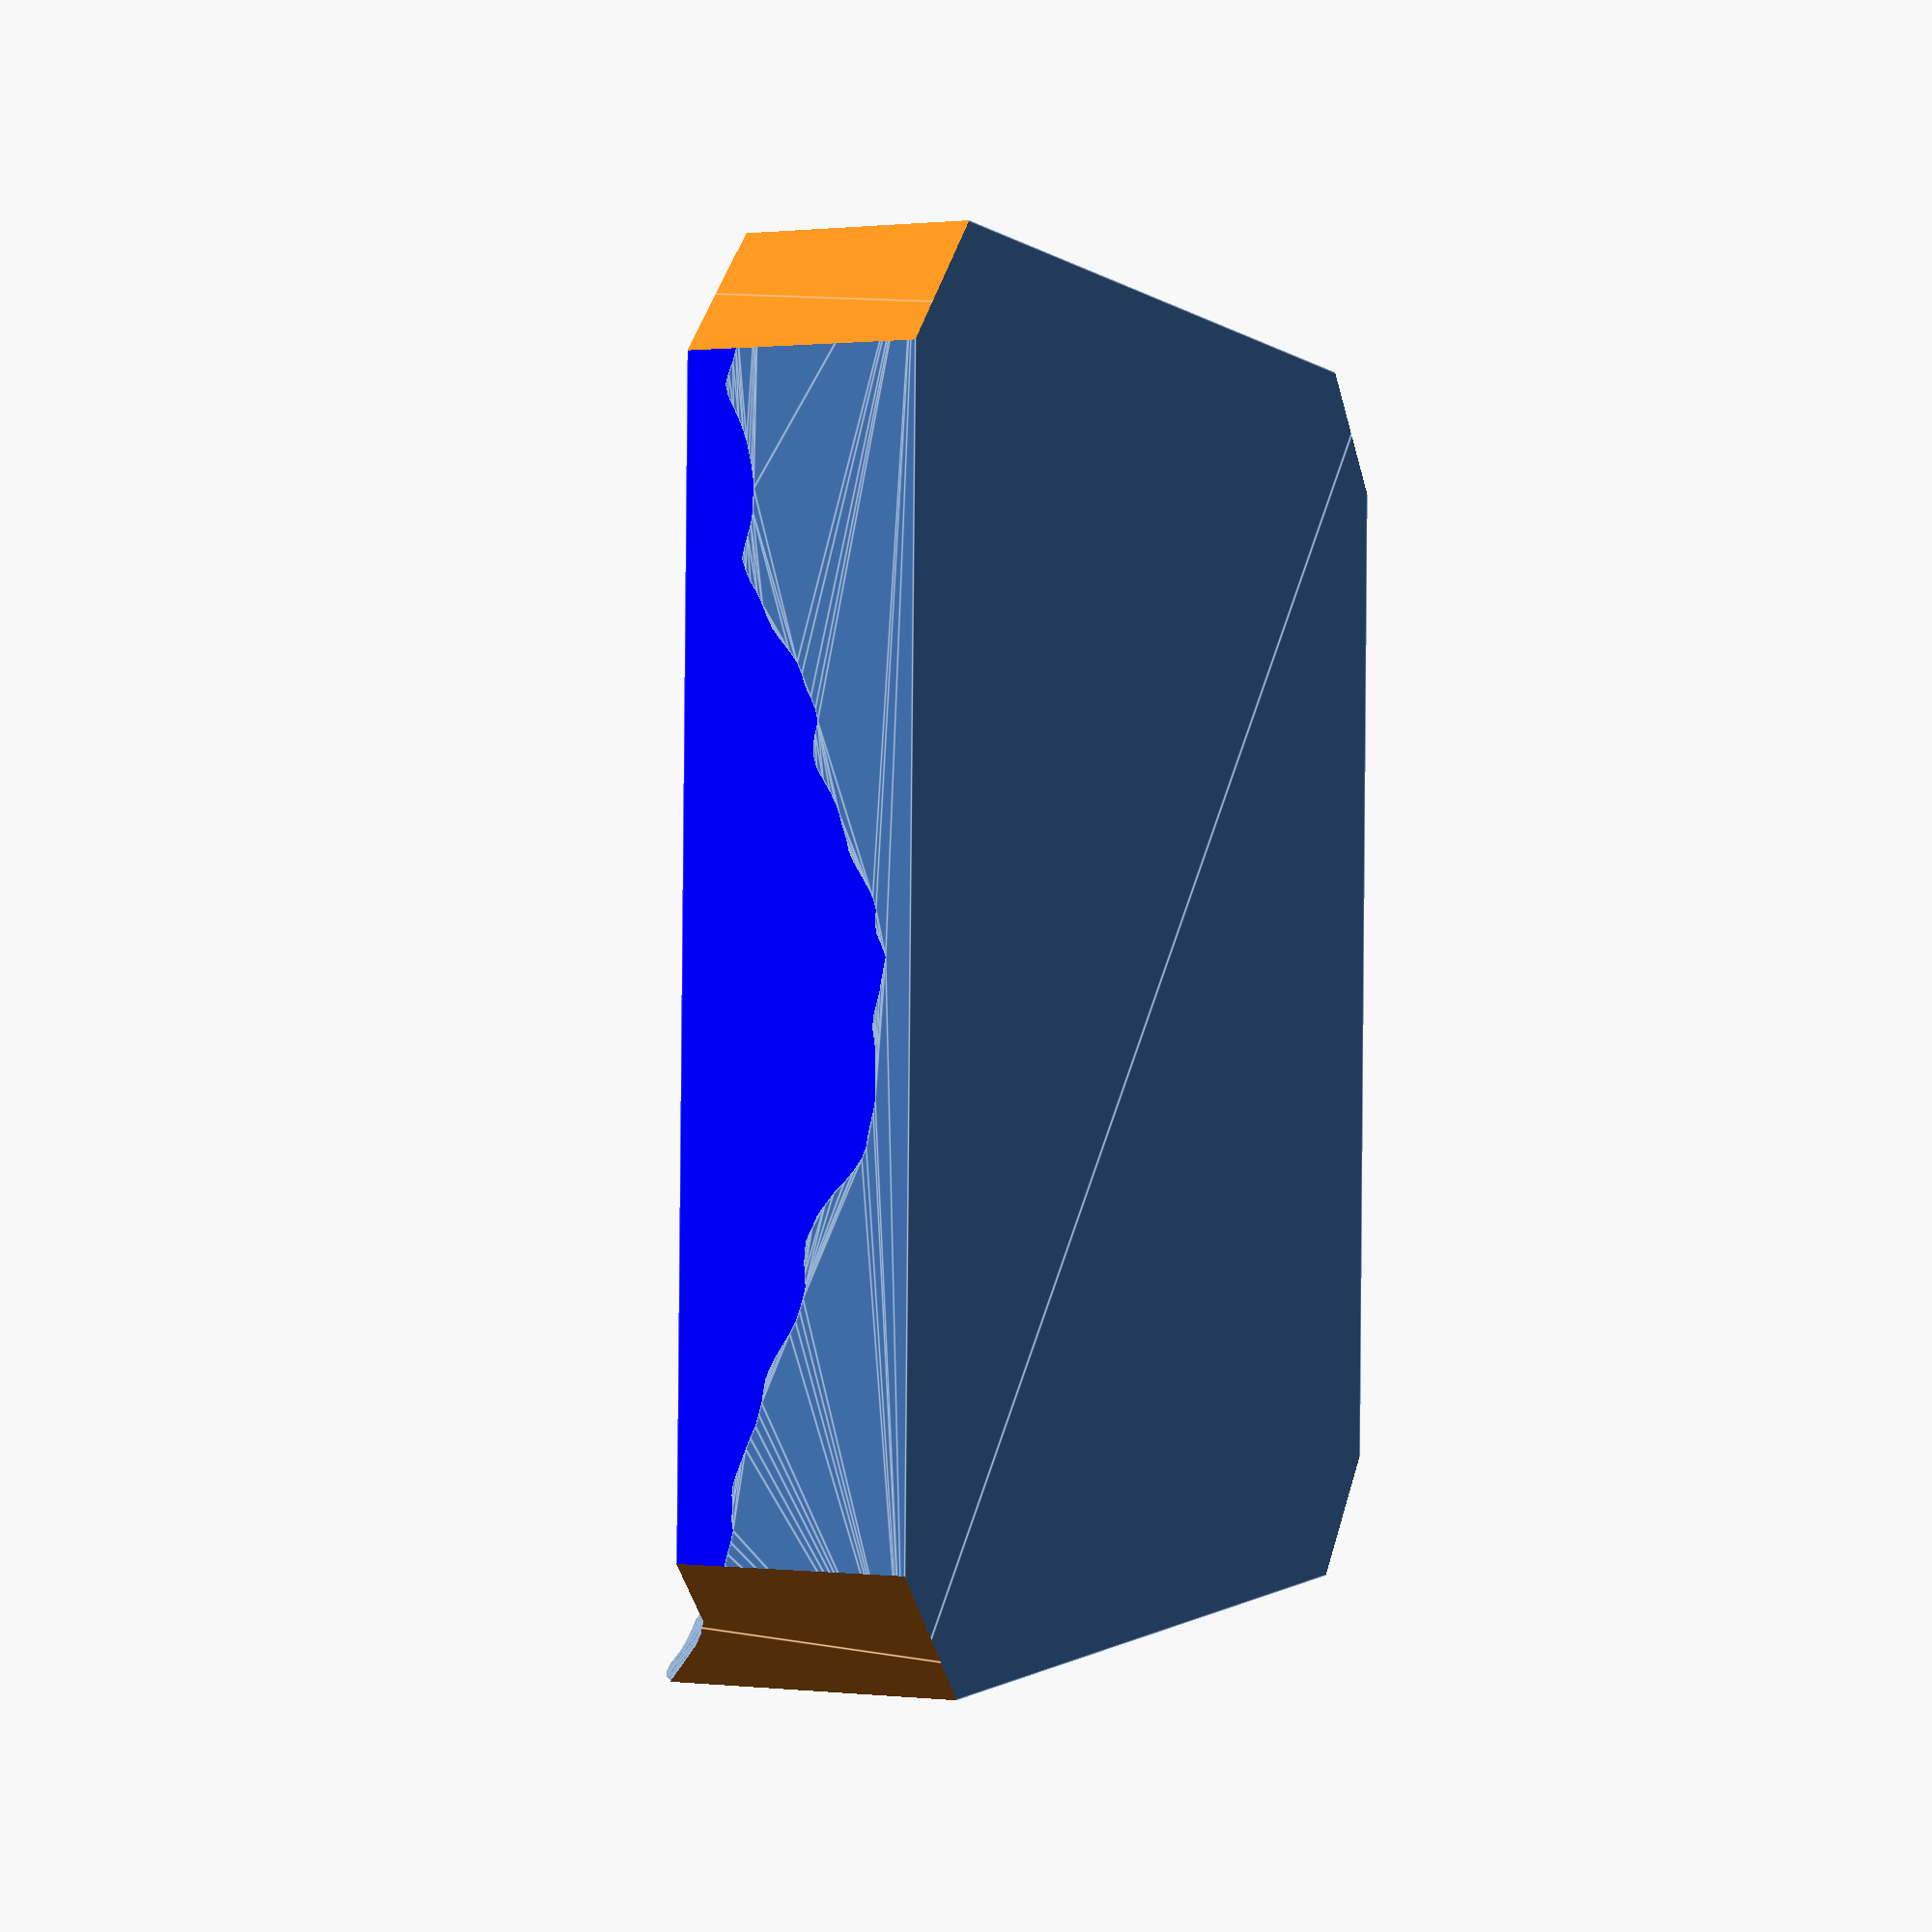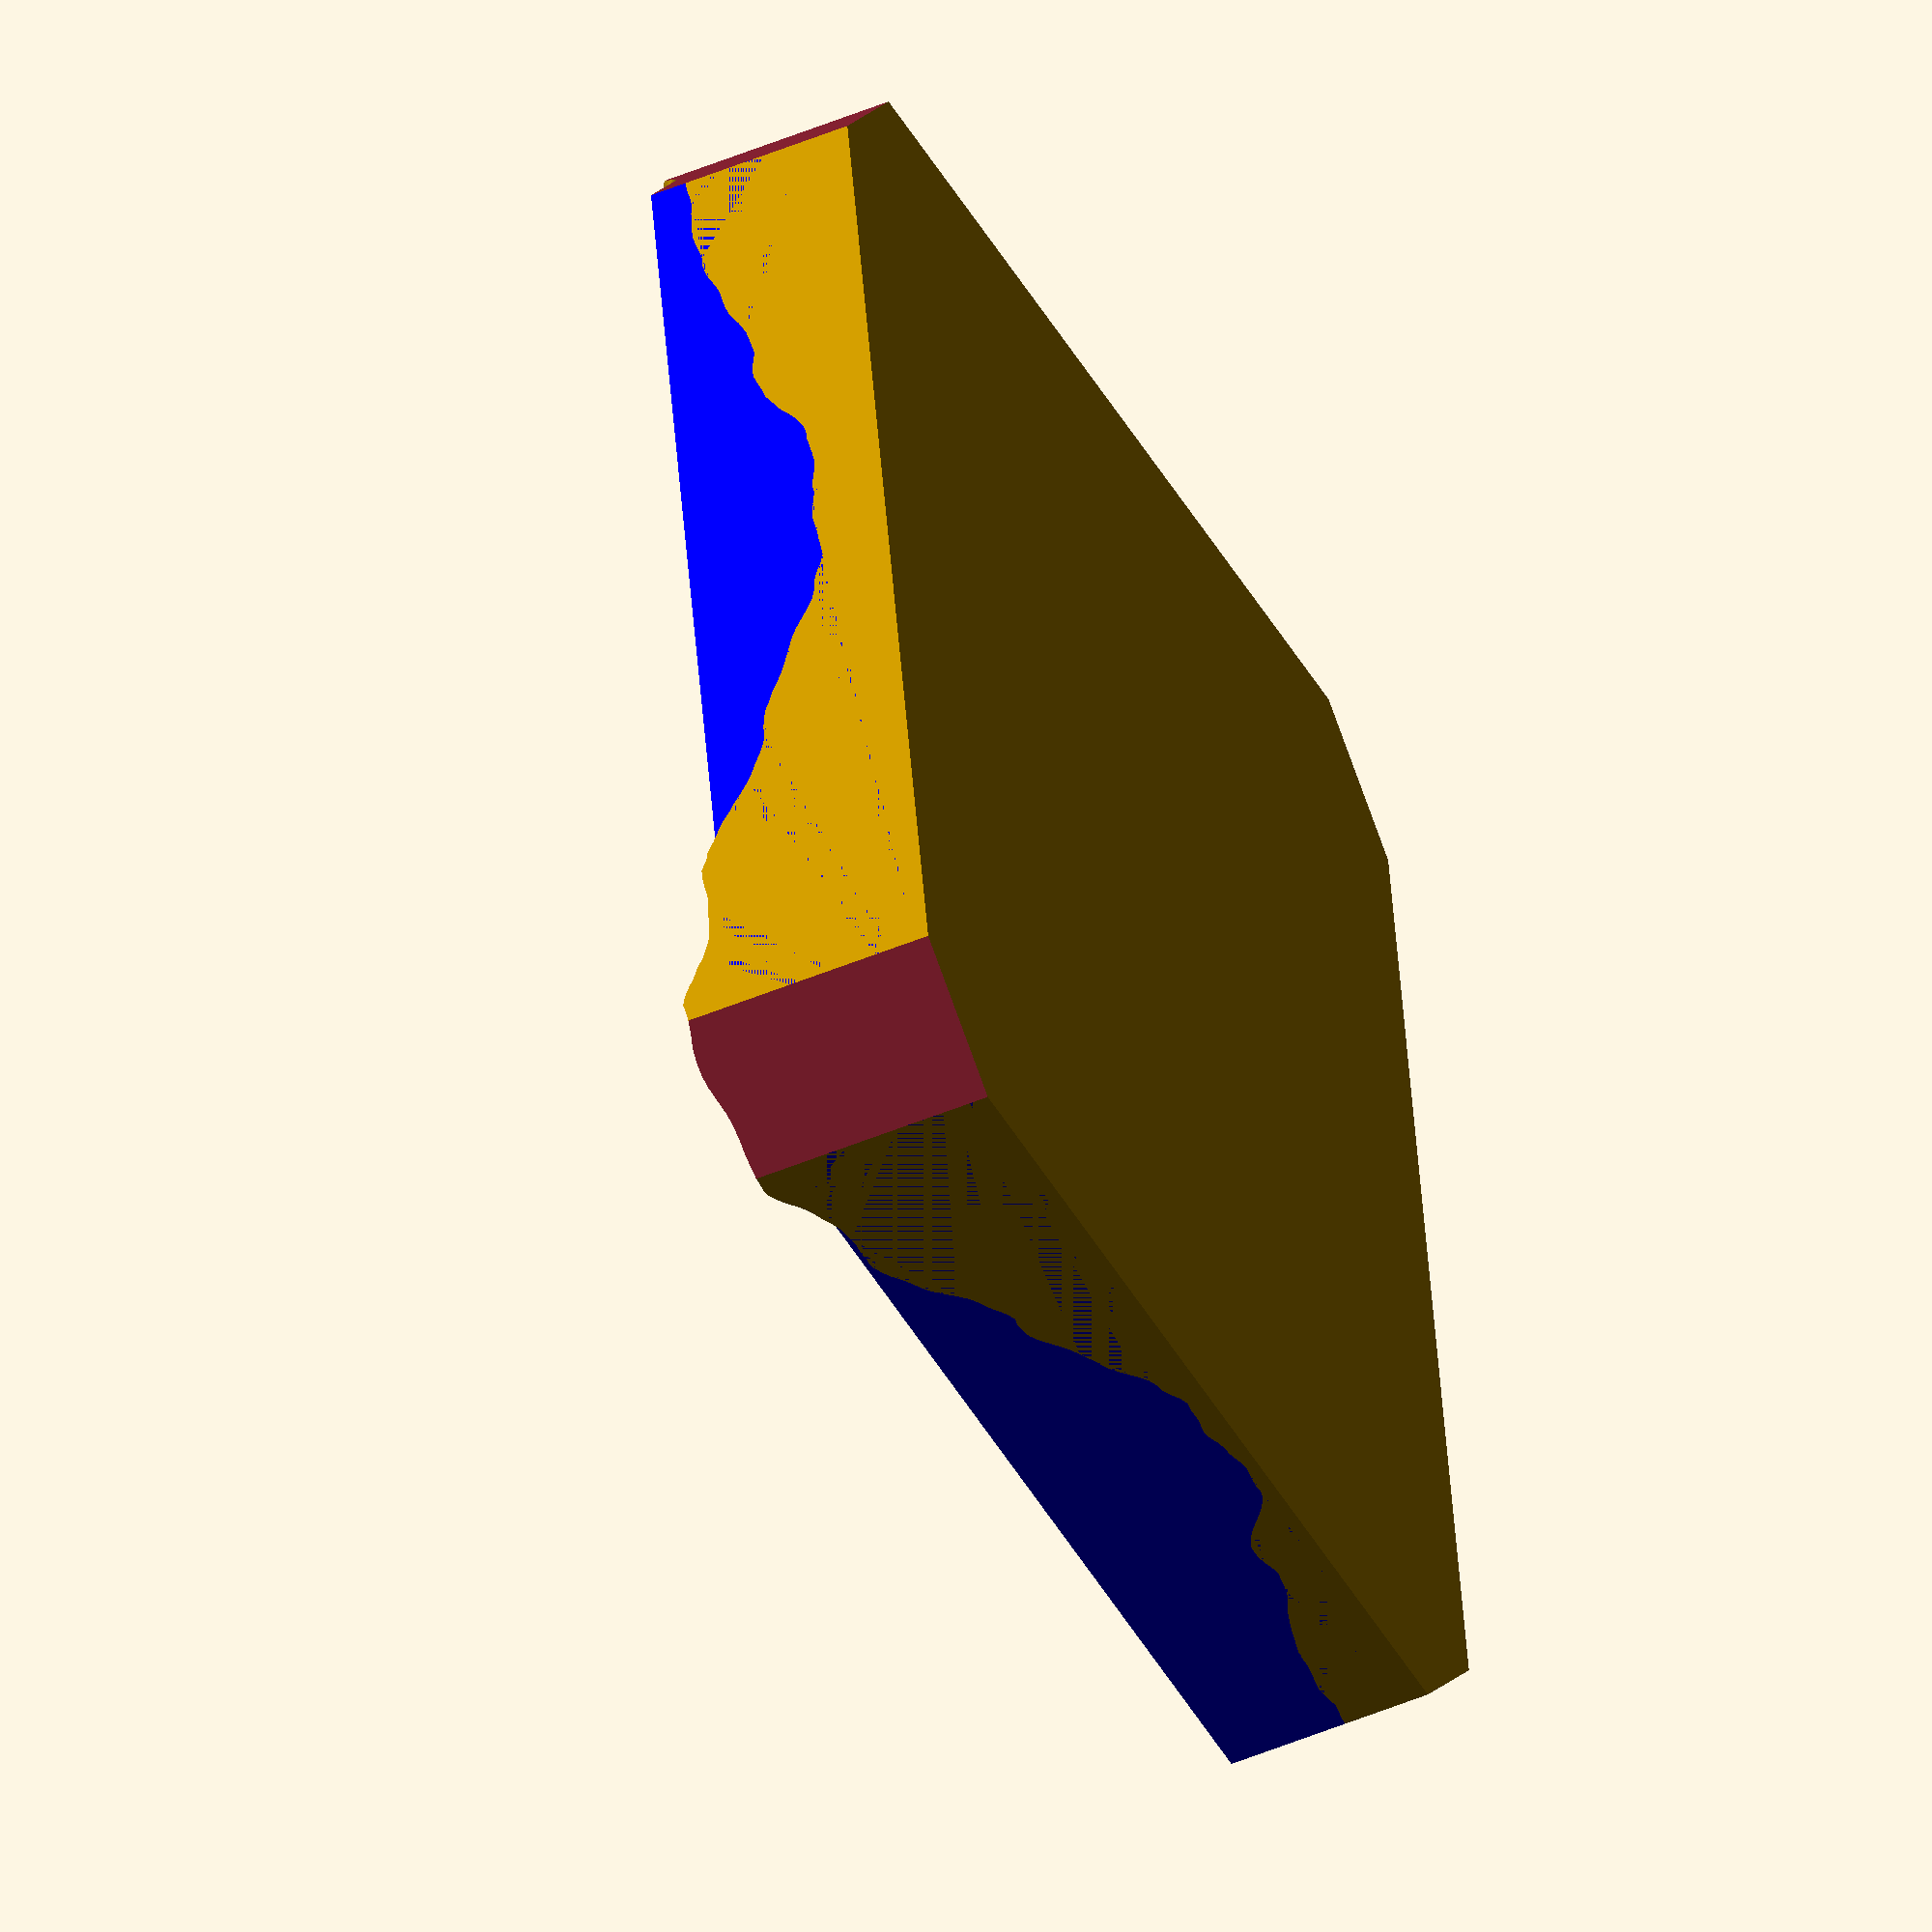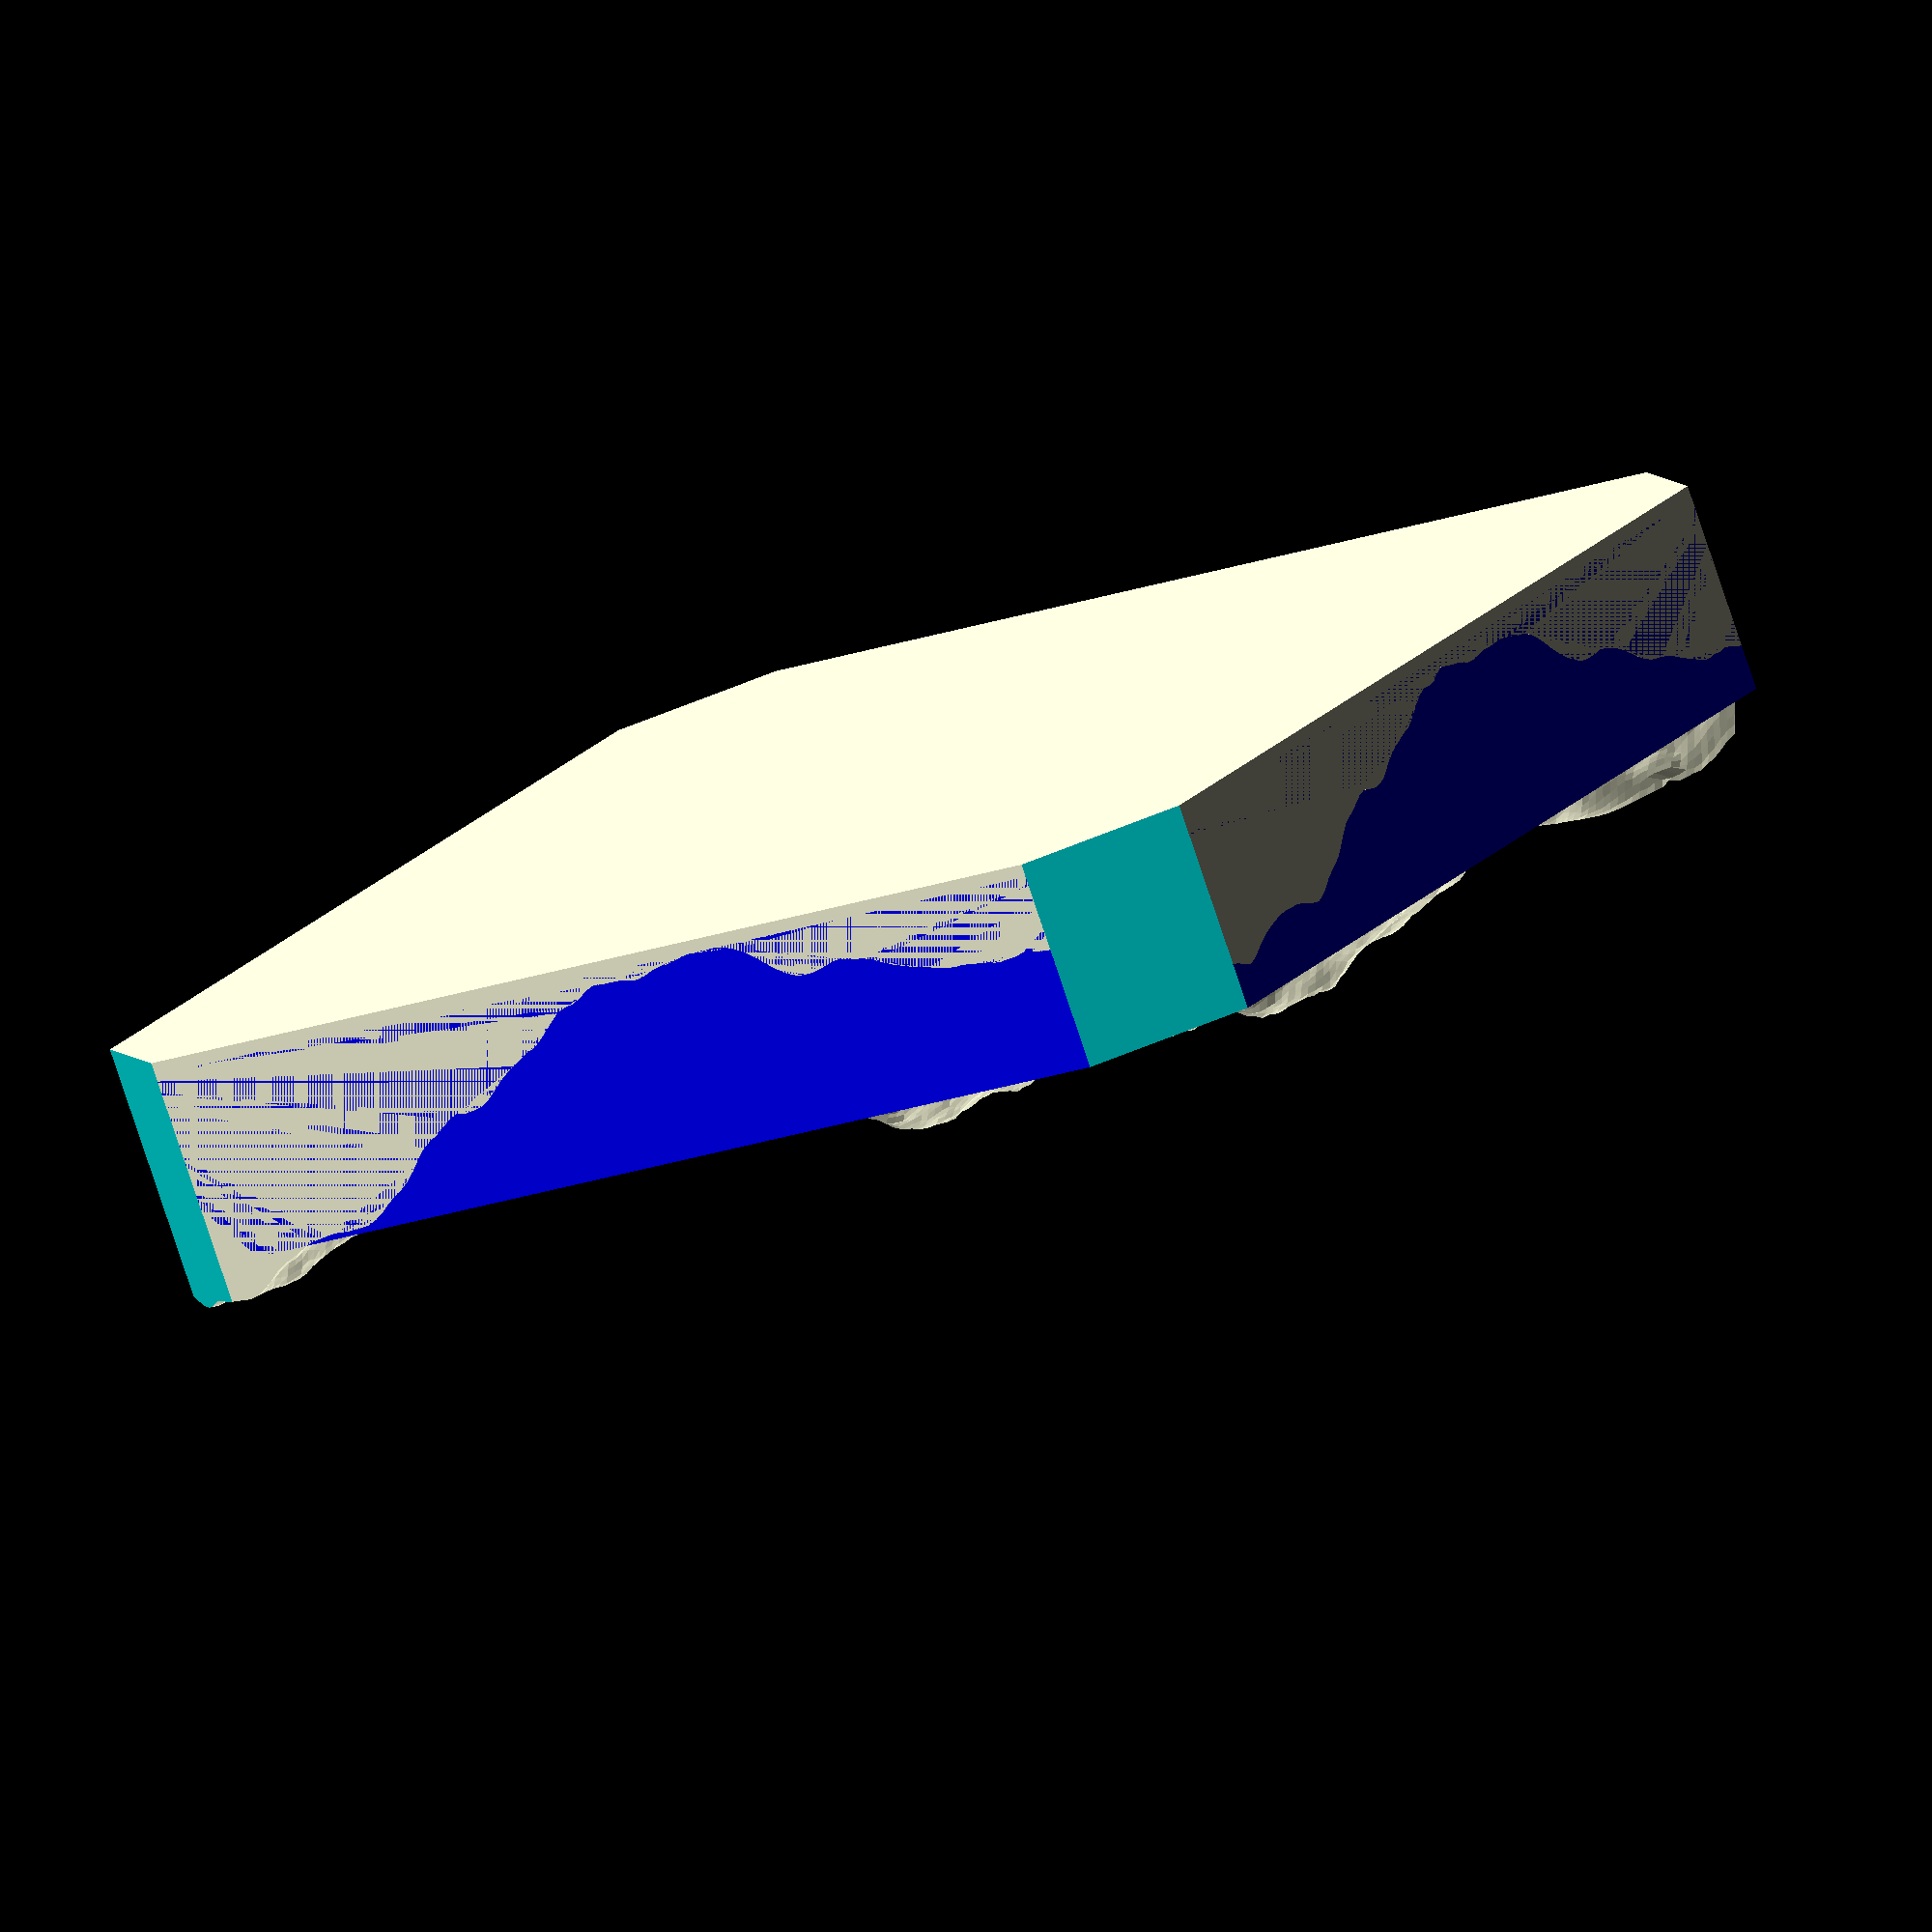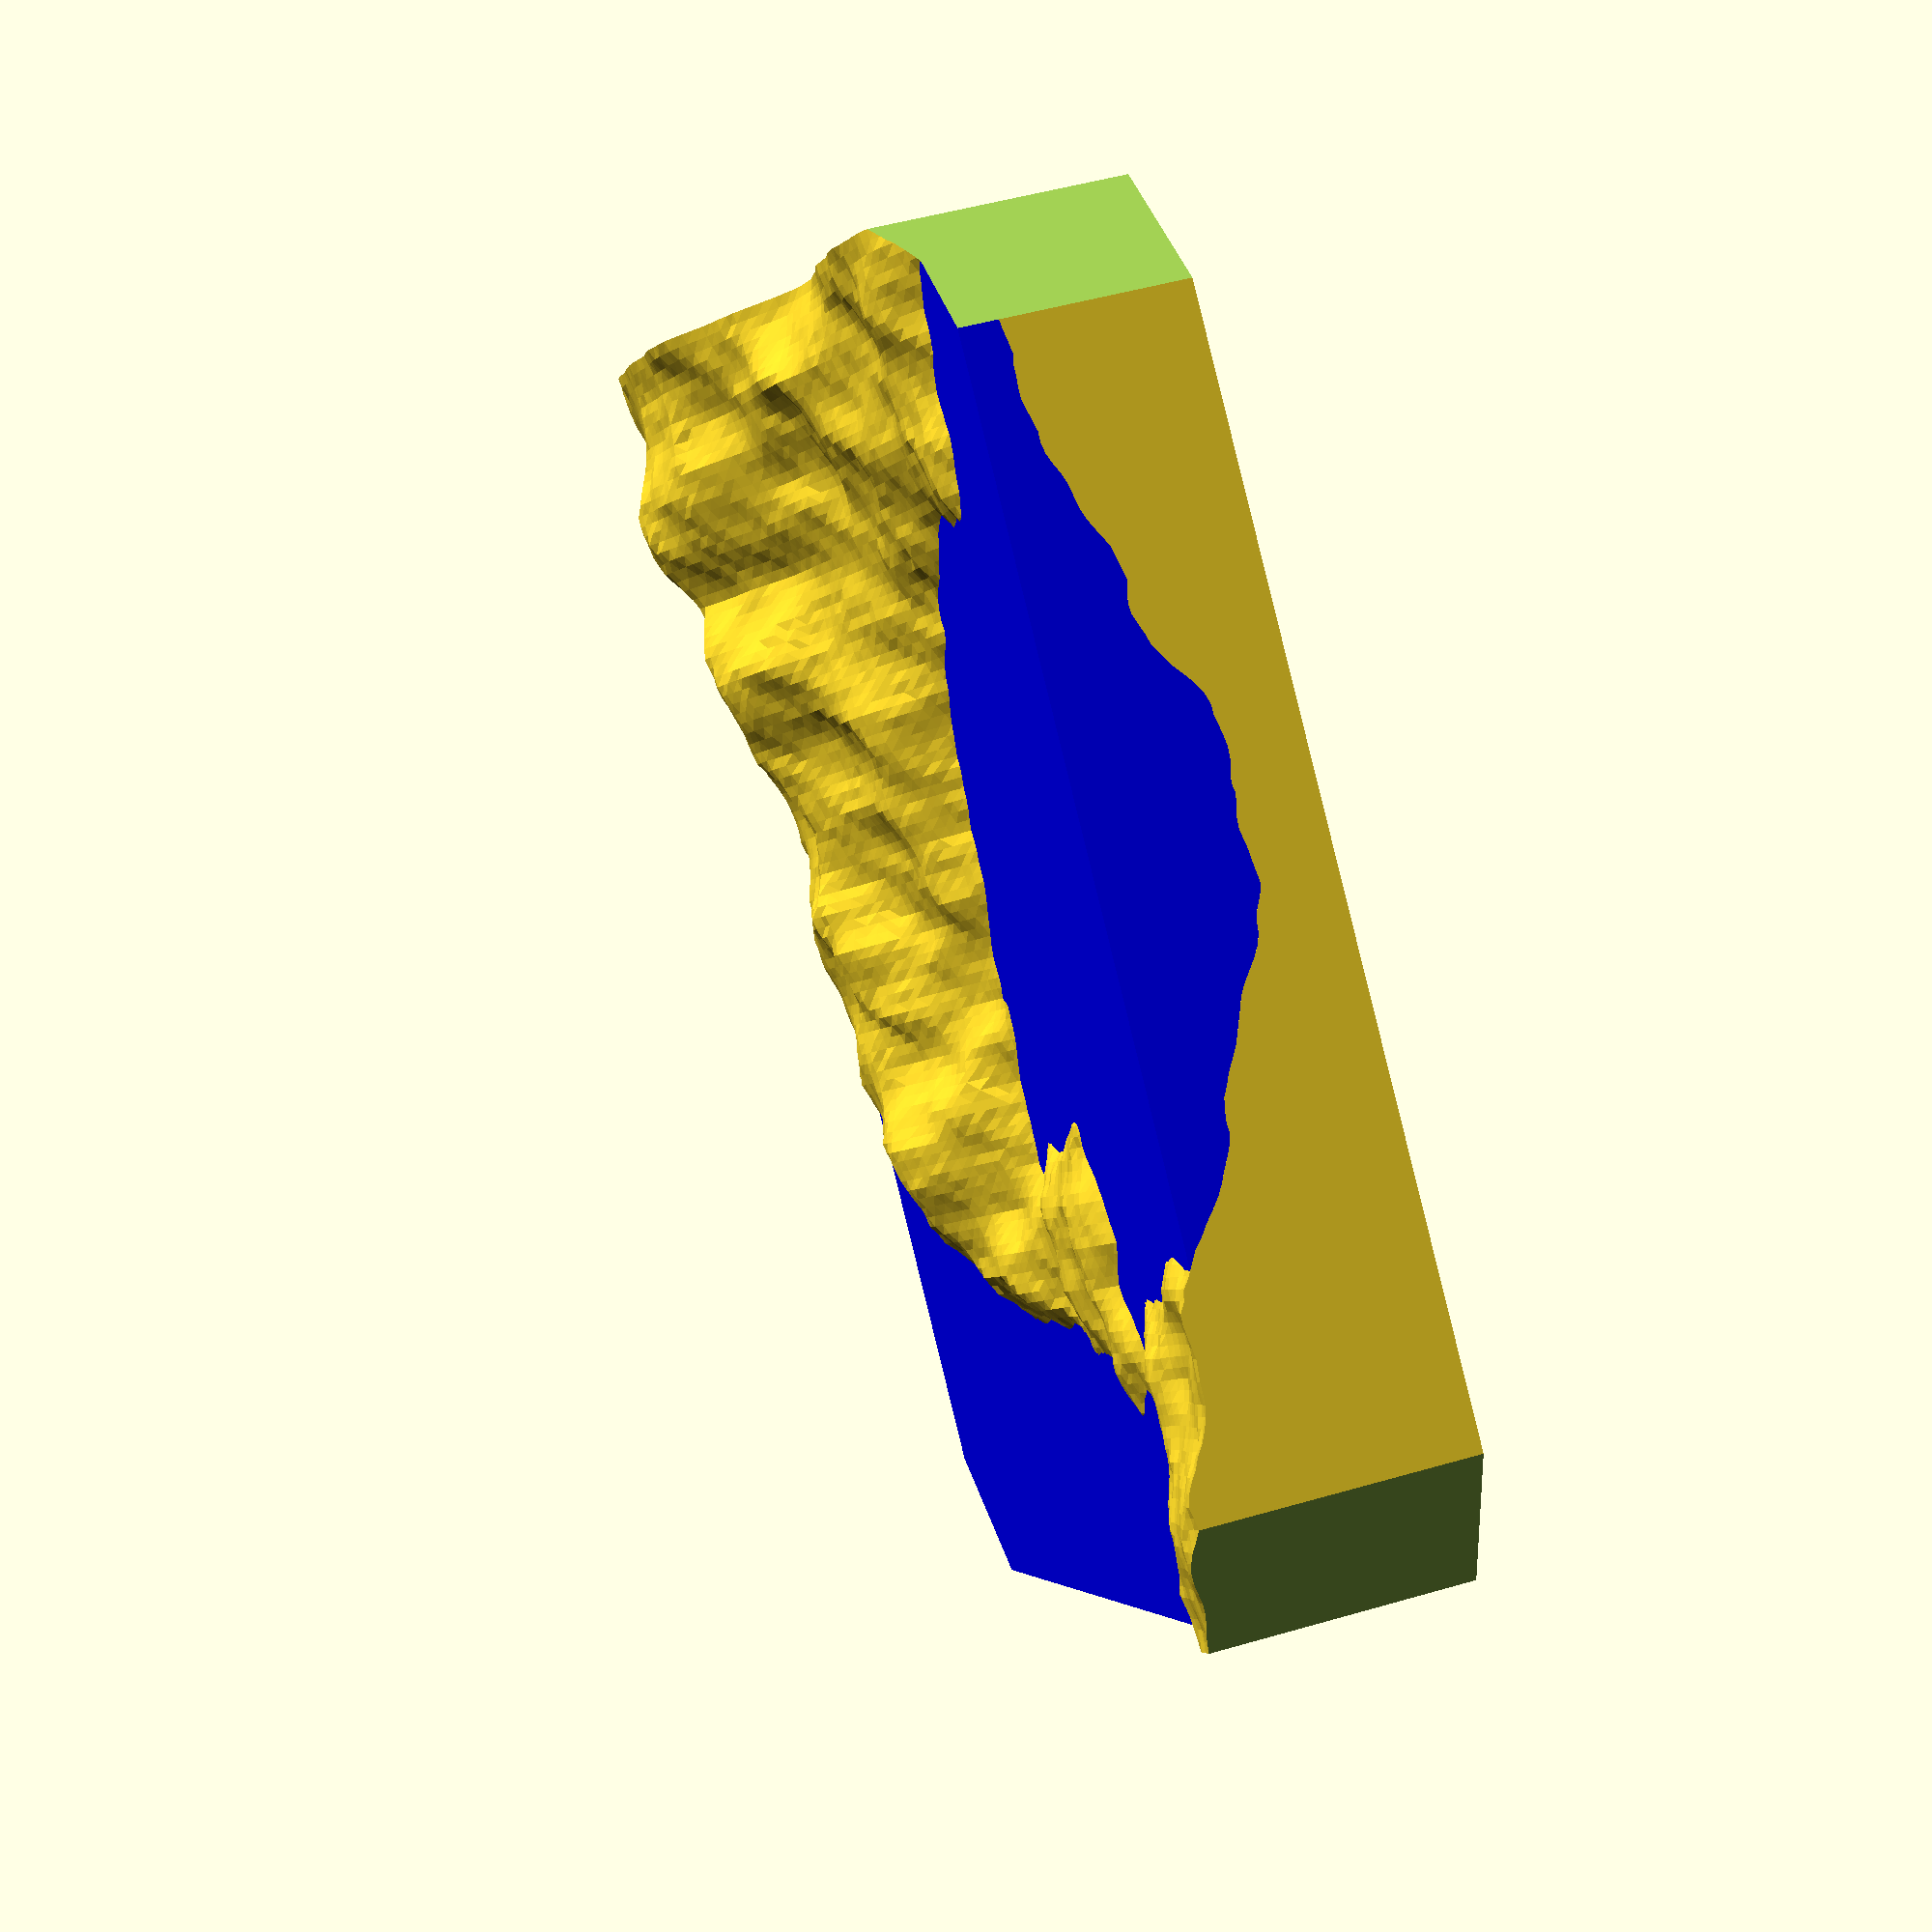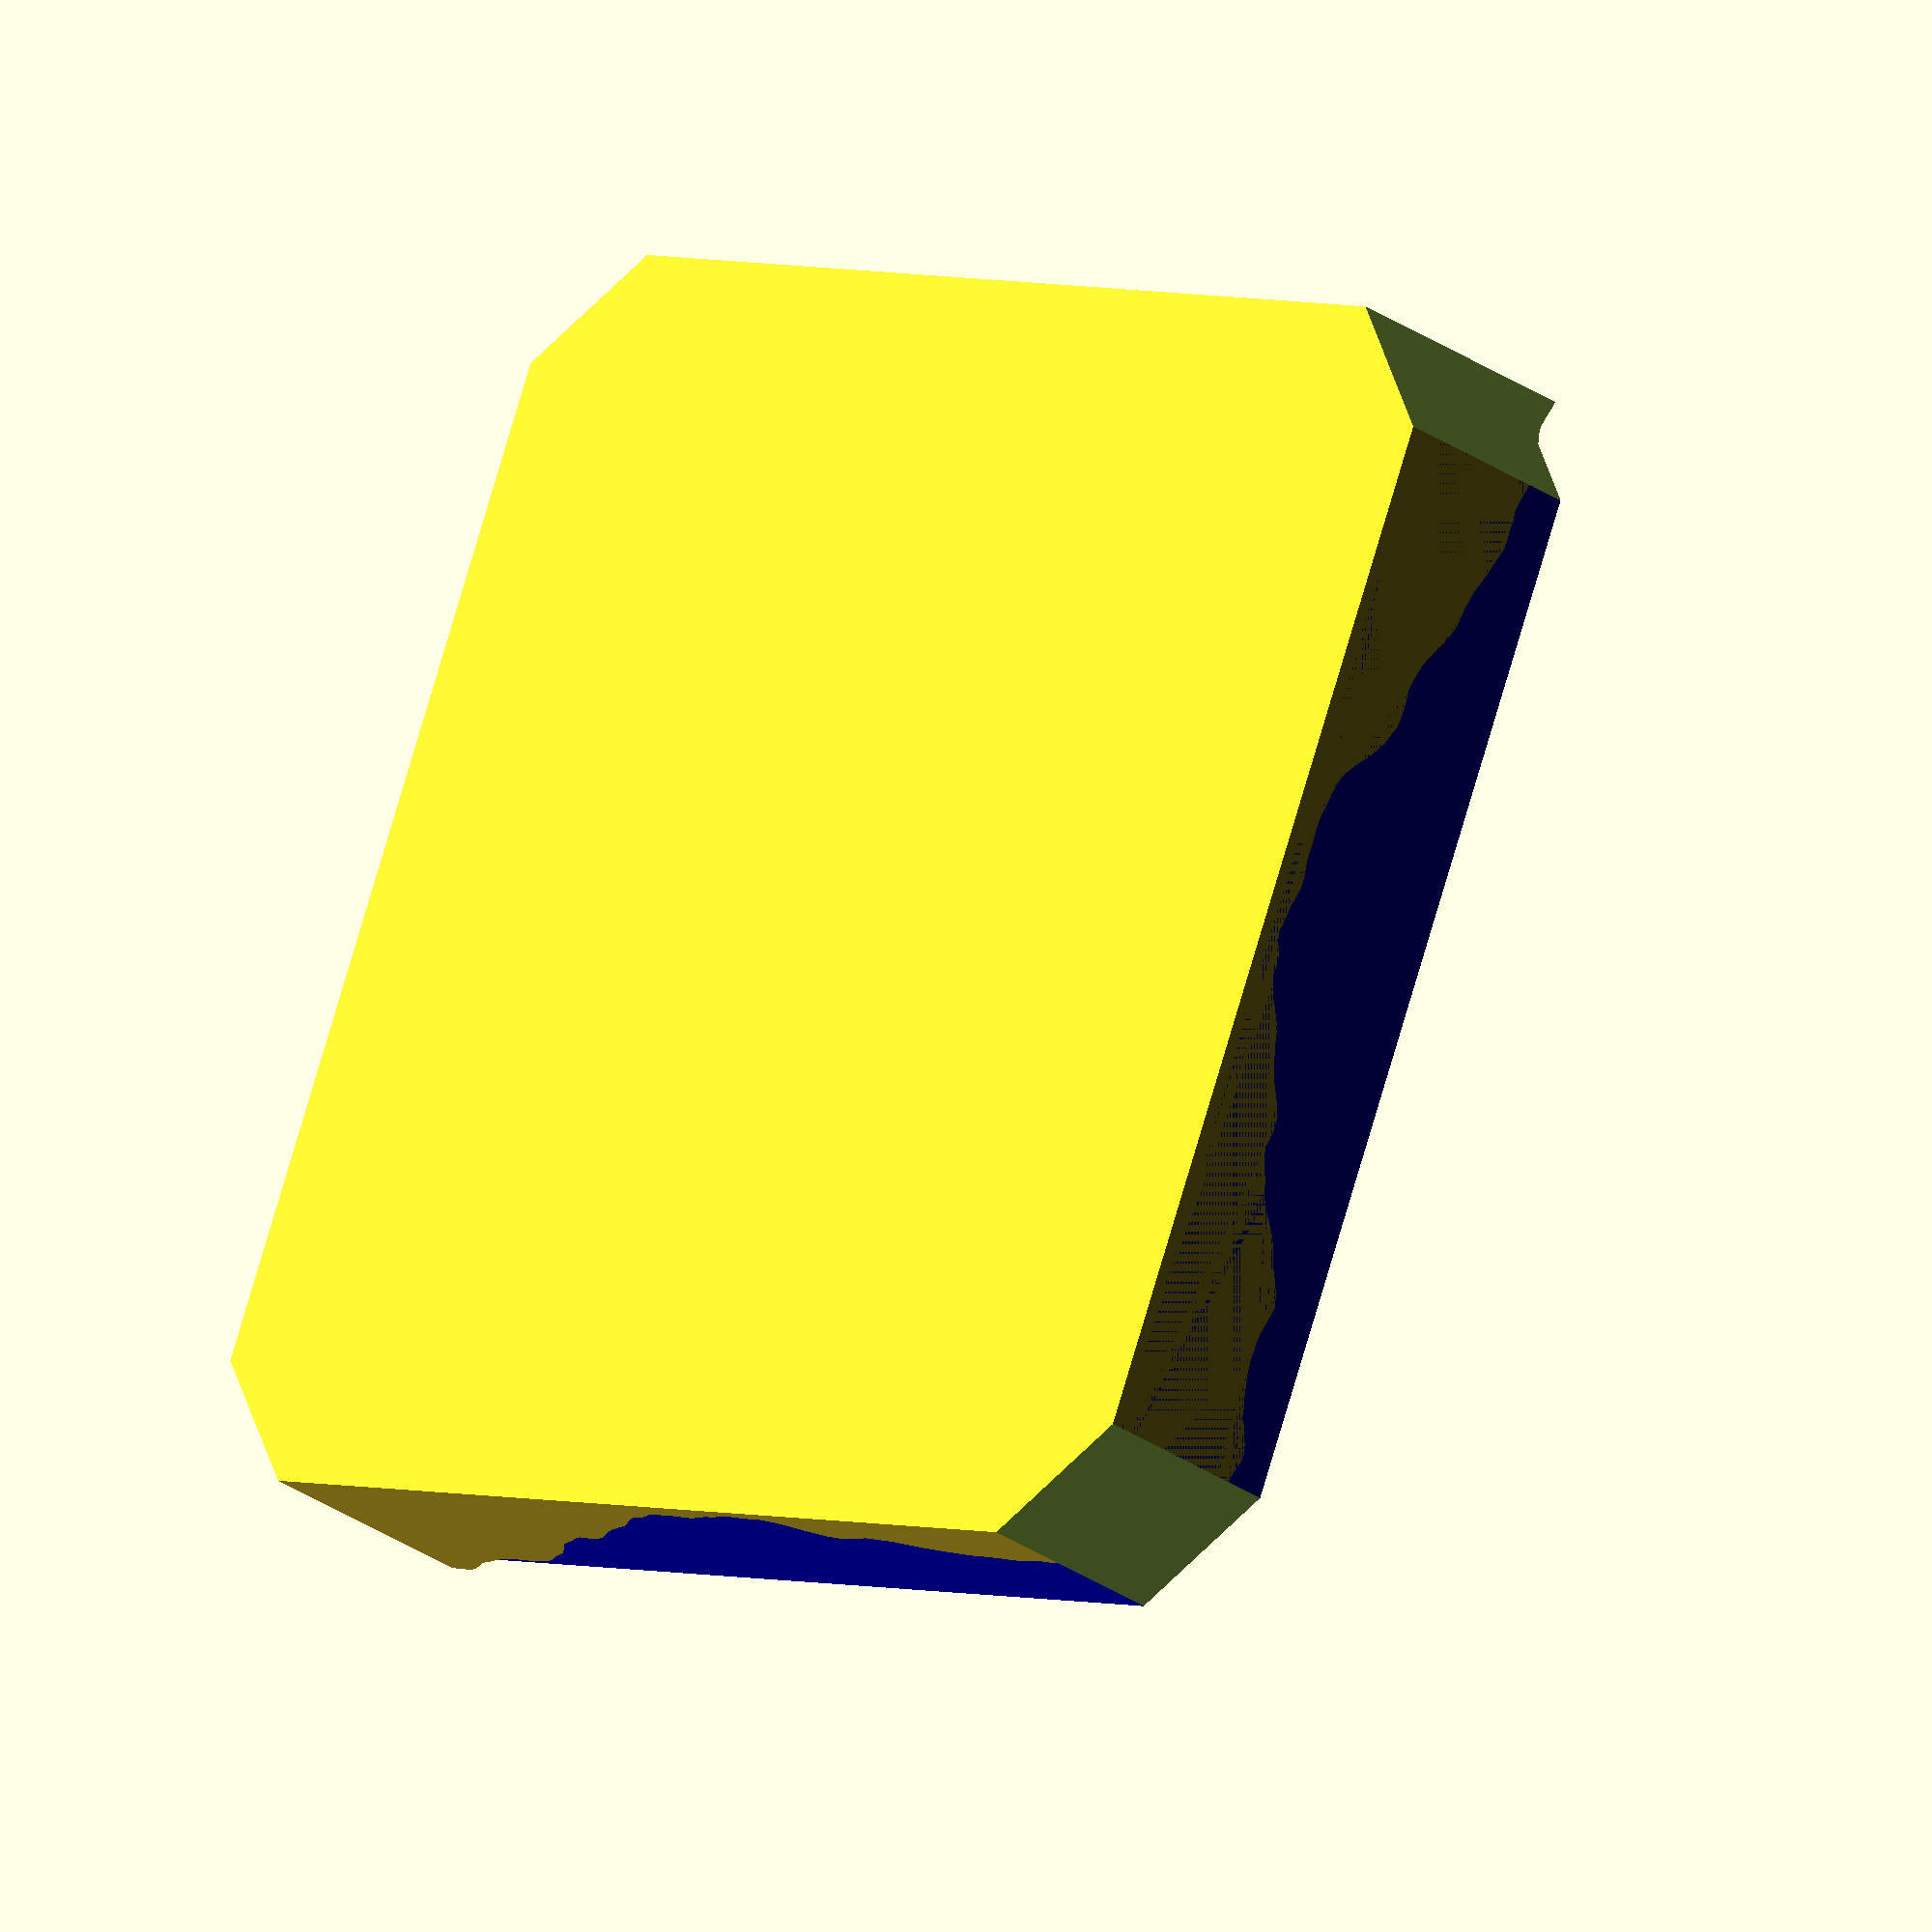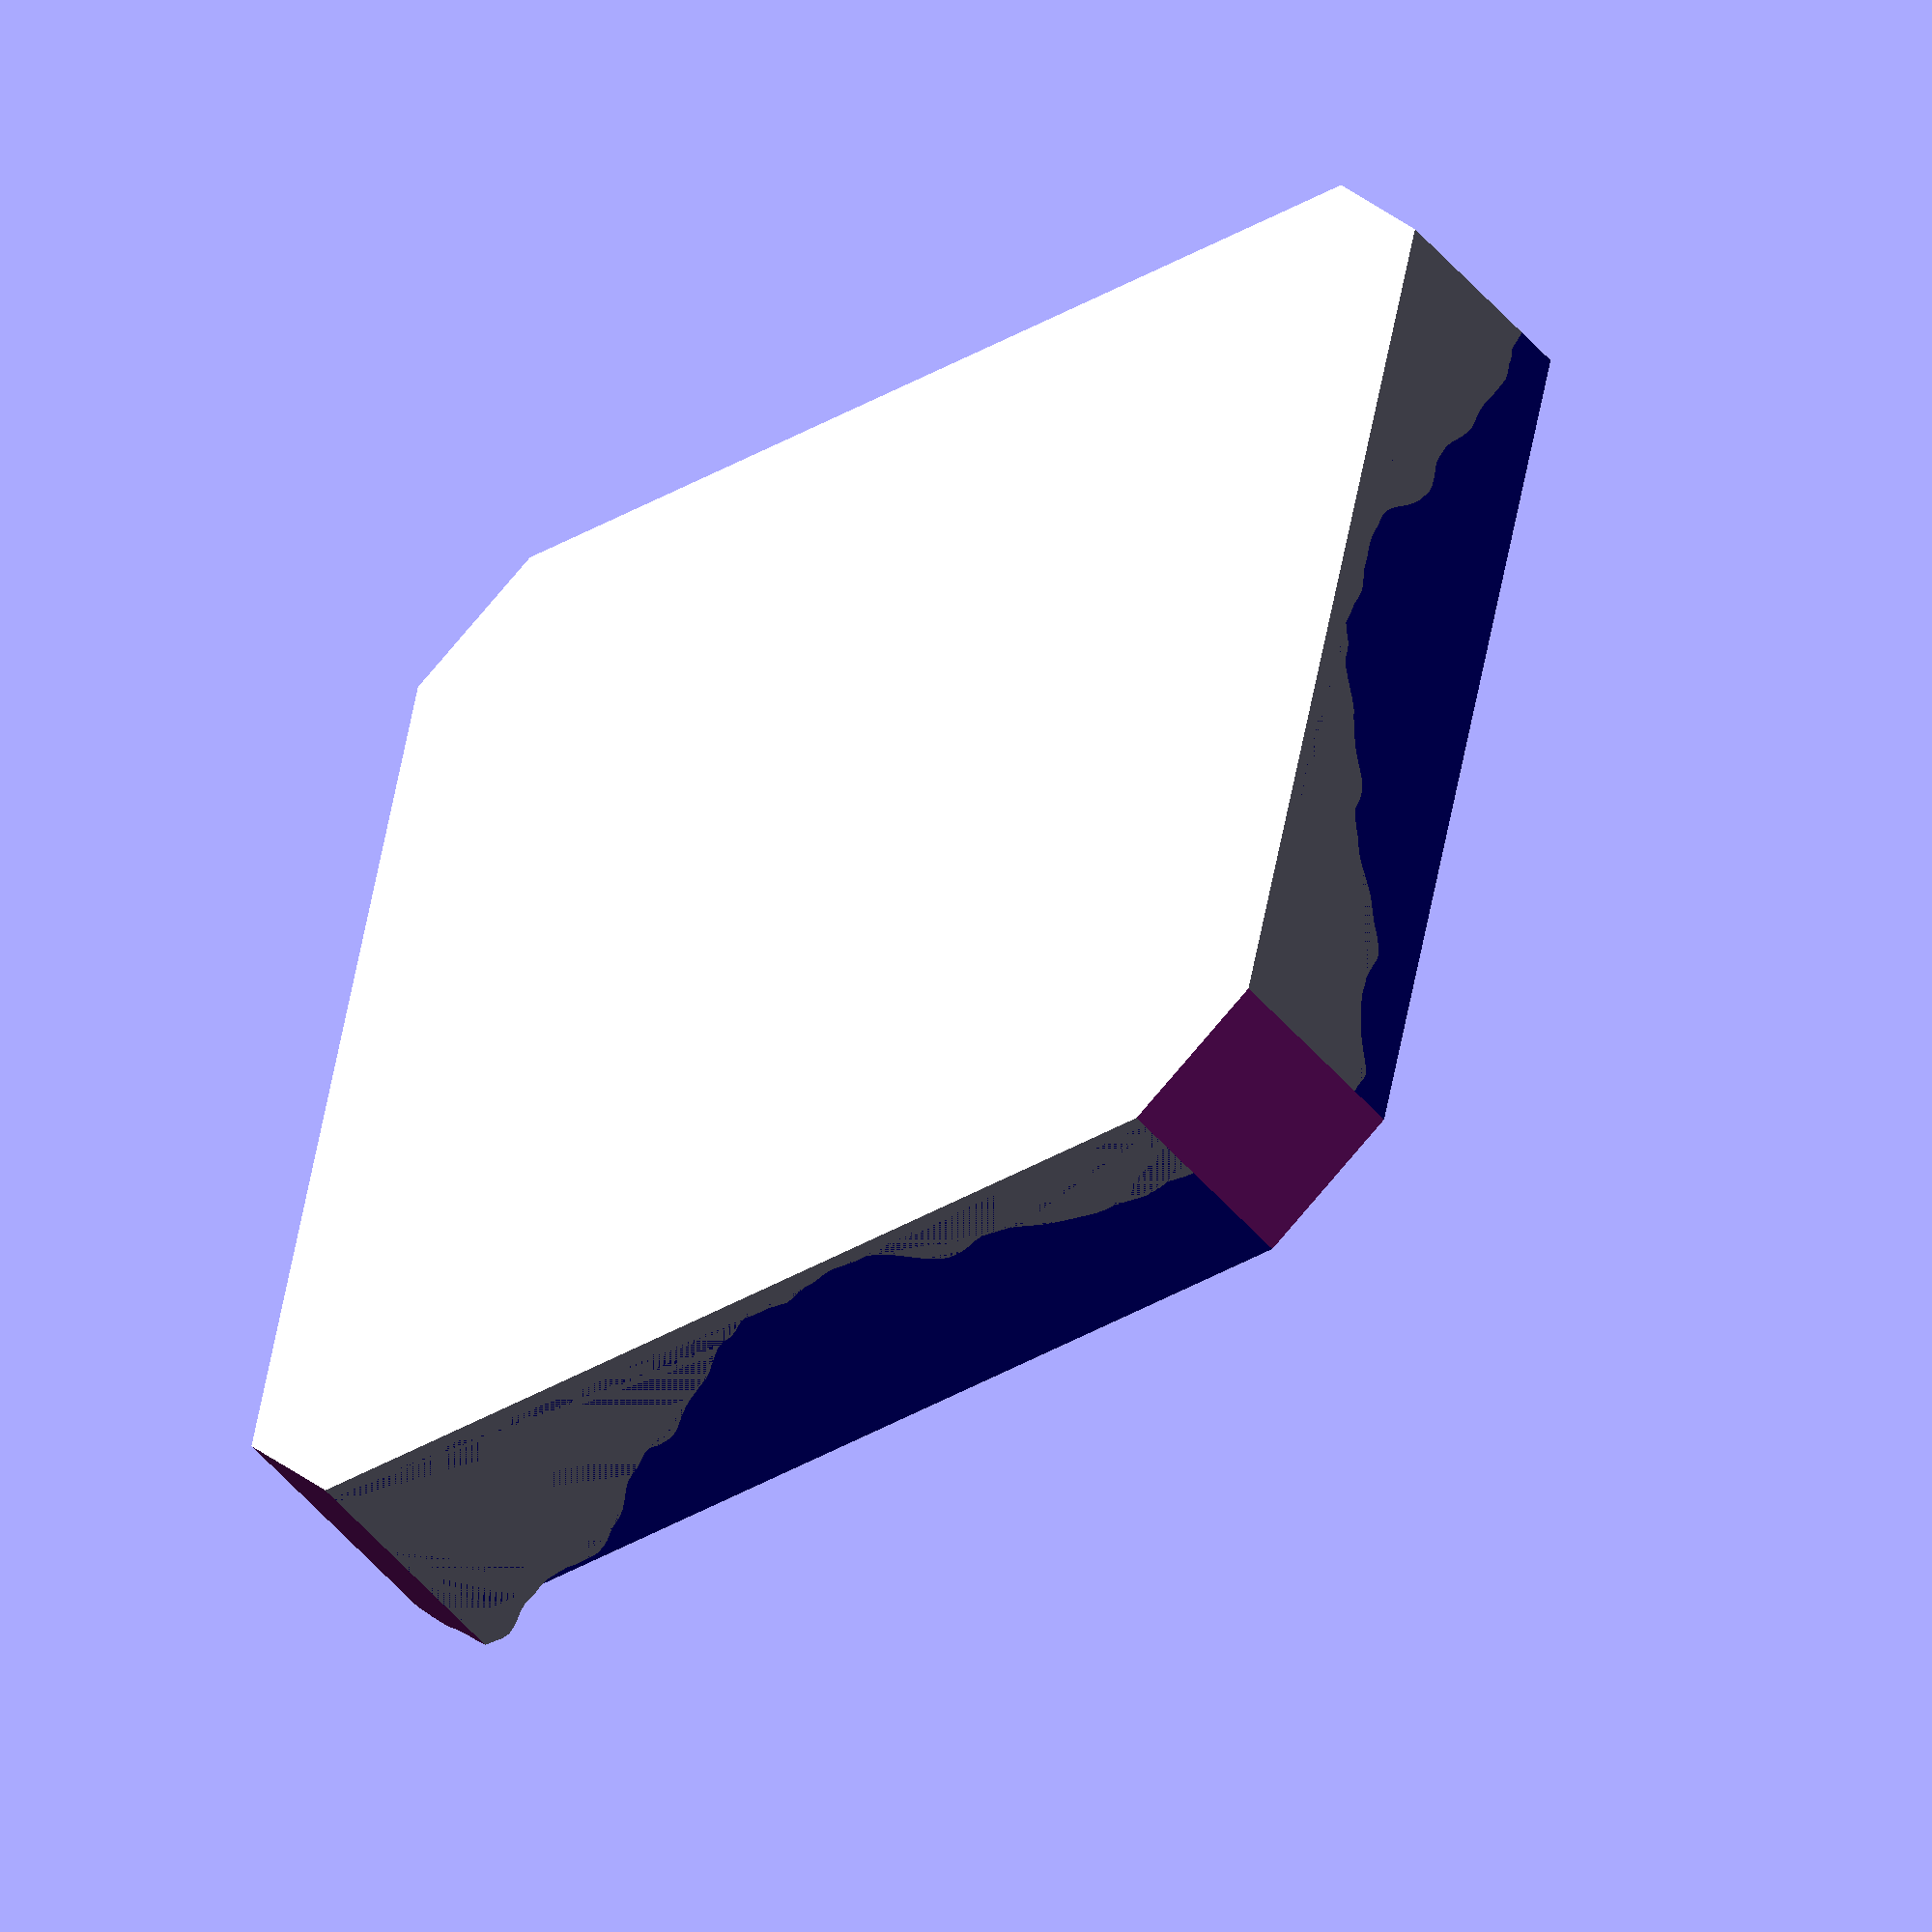
<openscad>
/*
Procedural weathered fractal terrain
by Alex Matulich, May 2021, updated with more Customizer sliders March 2022
On Thingiverse: https://www.thingiverse.com/thing:4866655
On Prusaprinters: https://www.prusaprinters.org/prints/129126-procedural-weathered-fractal-terrain-in-openscad

Generate a fractal landscape with an optional weathering erosion algorithm.

See my blog article describing the erosion algorithm here:
https://www.nablu.com/2021/05/simulating-erosion.html

At the moment, this script makes a square paperweight with a landscape intersected by a sea. It is intended, eventually, to be the basis for a model of a planet with continents and oceans.

There are several parameters that can be cusomized, explained in the comments by each parameter below.

The fractal terrain generator tends to produce mountain ridges and valleys aligned north-south or east-west. That's just a natural artifact of the algorithm. The ridges can change orientation slightly with more erosion.
*/

// ========== customizable parameters ==========

// maximum subdivision levels (max 8)
maxlevels = 7;  // [0:8]
// Number of facets generated is 2 * (2^maxlevels + 1)^2.
// Therefore, 8 subdivisions generates over 130,000 facets, 9 would be over half a million facets, 10 would be over 2 million facets. DO NOT EXCEED 8. Eight is enough!!

// random number seed
seed = -1000;
// The landscape generated results from a combination of maxlevels and seed. That is, using a different value of maxlevels with the same seed generates a different landscape.
// Interesting seeds with maxlevel=7: 2, -1000, 8000000
// Interesting seeds with maxlevel=8: 2021

// length of a side in mm (default is 100)
sidelen = 100;  // [50:180]

// z height magnification (default is 30)
zscale = 30;    // [10:50]

// raise or lower entire landscape by this amount (typically 0)
zoffset = 0;

// number of weathering passes to erode the landscape
erosionpasses = 2;  // [0:4]
// This is a slow process for high subdivision levels. The console window displays a count of the weathering passes being done.

// sea level (can disable the sea in the 'show' parameter next)
sealevel = -0.5;
// The landscape+sea object has a varying height above and below z=0, and it is positioned with the z=0 value centered at [0,0,zoffset] on the axes. Changing sealevel does not change the position of the object in 3D space, it just changes the position of the sea relative to the origin.

// render a box base for the terrain
boxed = true;
// If true, the terrain is rendered with a box base extending 1mm below the lowest point of the terrain. If false, only the landscape surface is rendered.

// what to render
show = "both"; //[terrain,sea,both]
// "terrain" renders the terrain only (boxed or not)
// "sea" renders the sea only with terrain subtracted from it. This is useful only if you want to print the sea profile on the sides of the box with a multi-color printer.
// "both" shows a union of the landscape and sea together.
// The easier way to make a different color sea is just to print the combined model, setting the slicer to change to a new filament after the top sea level layer is printed.

// bevel off mm from the corners (applies only if boxed==true)
cornerbevel = 6; // [0:20]

// corner elevations; suggested range -1 to +1
cornerelev = [[0, 0], [-0.25, 0]];
// This is the starting cell for the fractal landscape generation. Regardless of the number of subdivisions, the corners of the landscape always have the values specified here.

// ========== end of customizable parameters ==========

module dummy(){}    // force customizer to stop here if it's active

// first, generate a field of random elevation offsets at each coordinate
randfield = scaled2drands(seed, cornerelev, maxlevels);

// now make the landscape
landscape = make_landscape(cornerelev, maxlevels, randfield);

// erode the landscape (happens if erosionpasses > 0)
plotfield = grayerode(landscape, passes=erosionpasses);

// render the landscape, sea, or both (normally "both" is most useful)

if (show == "terrain") {
    difference() {
        surfaceplot(plotfield, xlen=sidelen, ylen=sidelen, zoffset=zoffset, zscale=zscale, box=boxed);
        if (boxed && cornerbevel > 0)
            cornerbevels(cornerbevel, sidelen, sidelen, 4*zscale, -2*zscale-zoffset);
    }
} else if (show == "sea") { // makes sense only if boxed==true
    difference() {
        seabox(plotfield, sealevel, sidelen, zoffset, zscale, cornerbevel);
    surfaceplot(plotfield, xlen=sidelen, ylen=sidelen, zoffset=zoffset, zscale=zscale, box=true);
    }
} else // both land and sea together
    renderlandscape(plotfield, sealevel, sidelen, zoffset, zscale, boxed, cornerbevel);

// ========== rendering modules ==========

// landscape + sea

module renderlandscape(elevations, sealevel=0, sidelen=100, zoffset=0, zscale=30, box=false, bevel=0) {
    difference() {
        union() {
            surfaceplot(elevations, sidelen, sidelen, zoffset, zscale, box);
            seabox(elevations, sealevel, sidelen, zoffset, zscale, 0);
        }
        if (bevel > 0)
            cornerbevels(bevel, sidelen, sidelen, 4*zscale, -2*zscale-zoffset);
    }
}

// sea only

module seabox(elevations, sealevel=0, sidelen=100, zoffset=0, zscale=30, bevel=0) {
    zmin = min2d(elevations);
    zmax = max2d(elevations);
    zpmin = zmin*zscale+zoffset;
    ht = (sealevel-zmin*zscale)+0.01;
    if (ht>0)
        translate([0,0,zpmin+0.5*ht]) difference() {
            color("blue") cube([sidelen-0.01, sidelen-0.01, ht], true);
            if (bevel > 0) cornerbevels(bevel, sidelen, sidelen, (zmax-zmin)*zscale, zmin*zscale);
        }
}

// corner bevels

module cornerbevels(bevel, xsidelen, ysidelen, zht, zmin) {
    sq2 = sqrt(2);
    xs = xsidelen/2;
    ys = ysidelen/2;
    zm = zmin-2;
    bev = [ [-1,-1], [-1,sq2*(bevel+2)-1], [sq2*(bevel+2)-1,-1] ];
    union() {
        translate([-xs, -ys, zmin]) linear_extrude(zht+4) polygon(points=bev);
        translate([-xs, ys, zmin]) rotate([0,0,-90]) linear_extrude(zht+4) polygon(points=bev);
        translate([xs, ys, zmin]) rotate([0,0,180]) linear_extrude(zht+4) polygon(points=bev);
        translate([xs, -ys, zmin]) rotate([0,0,90]) linear_extrude(zht+4) polygon(points=bev);
    }
}

// general purpose module for plotting an 2D array of elevation values

module surfaceplot(elevations, xlen=100, ylen=100, zoffset=0, zscale=30, box=false) {
    echo("Generating 3D plot");
    xrange = [-xlen/2, xlen/2];
    yrange = [-ylen/2, ylen/2];
    irange = len(elevations[0]);
    xrangestep = (xrange[1]-xrange[0]) / (irange-1);
    yrangestep = (yrange[1]-yrange[0]) / (irange-1);
    zmin = min2d(elevations)*zscale+zoffset-1;
    zboff = max(0, zoffset);
    field3d = [
        for(y=[0:irange-1])
            for(x=[0:irange-1]) [x*xrangestep+xrange[0], y*yrangestep+yrange[0], elevations[y][x]*zscale+zoffset],
        if (box) [xrange[0], yrange[0], zmin-zboff],
        if (box) [xrange[0], yrange[1], zmin-zboff],
        if (box) [xrange[1], yrange[0], zmin-zboff],
        if (box) [xrange[1], yrange[1], zmin-zboff]
    ];
    npts = irange*irange;
    faces = [
        for(y=[0:irange-2]) let(jy=irange*y)
            for (x=[0:irange-2])
                [jy+x, jy+irange+x, jy+irange+x+1, jy+x+1],
        if (box) [ npts, npts+1, for(y=[irange-1:-1:0]) irange*y ],
        if (box) [ npts+2, npts, for(x=[0:irange-1]) x ],
        if (box) [ npts+3, npts+2, for(y=[0:irange-1]) irange*y+irange-1 ],
        if (box) [ npts+1, npts+3, for(x=[0:irange-1]) npts-1-x ],
        if (box) [ npts, npts+2, npts+3, npts+1 ]
    ];
    polyhedron(field3d, faces, convexity=10);
}

// ========== functions ==========

function make_landscape(field, levels, randfield, lv=0) =
    let(q = echo("Fractal landscape subdivision level", lv, "of", levels) 1)
    lv >= levels ? field : let(newfield = subdivide_field(field, randfield)) make_landscape(newfield, levels, randfield, lv+1);

function subdivide_field(a, randfield) = let(
    r0len = len(a[0]), r1len = 2*r0len-1, randrowlen = len(randfield[0]),
    skip = (randrowlen-1) / (r1len-1)
    ) [
    for (i=[0:r1len-1]) let(ri = floor(i/2), odd = (i/2 - ri > 0.01))
        odd ?
        subdivide_oddrow(a[ri], a[ri+1], randfield[i*skip])
        : subdivide_evenrow(a[ri], randfield[i*skip])
    ];

function subdivide_evenrow(row, randrownums) = let(
    r0len = len(row), r1len = 2*r0len-1, randrowlen = len(randrownums),
    skip = (randrowlen-1) / (r1len-1)
    ) [
    for(i=[0:r1len-2]) let(ri = floor(i/2), odd = (i/2 - ri > 0.01))
        odd ? 0.5*(row[ri]+row[ri+1]) + randrownums[i*skip] : row[ri],
        row[r0len-1]
];

function subdivide_oddrow(lastrow, nextrow, randrownums) = let(
    r0len = len(lastrow), r1len = 2*r0len-1, randrowlen = len(randrownums),
    skip = (randrowlen-1) / (r1len-1)
    ) [
    for(i=[0:r1len-1]) let(ri = floor(i/2), odd = (i/2 - ri > 0.01))
        odd ?
        0.25*(lastrow[ri]+lastrow[ri+1]+nextrow[ri]+nextrow[ri+1]) + randrownums[i*skip]
        : 0.5*(lastrow[ri]+nextrow[ri]) + randrownums[i*skip]
];

// field of random numbers scaled according to coordinate

function scaled2drands(seed, cornervals, levels, leftedge=undef, rightedge=undef, topedge=undef, botedge=undef) = let(
        q = echo("Generating random number field") 1,
        imax = pow(2, levels),
        eleft = leftedge==undef ? randline(seed, levels, cornervals[0][0], cornervals[1][0]) : leftedge,
        eright = rightedge==undef ? randline(seed+7, levels, cornervals[0][1], cornervals[1][1]) : rightedge
    ) [
    topedge == undef ? randline(seed, levels, cornervals[0][0], cornervals[0][1]) : topedge,
    for (i=[1:imax-1])
        randline(seed+17*i, levels, eleft[i], eright[i], baselevel=numlevel(i,levels)),
    botedge == undef ? randline(seed, levels, cornervals[1][0], cornervals[1][1]) : botedge
    ];

// line of random numbers scaled according to index

function randline(seed, levels, firstval=undef, lastval=undef, baselevel=0, randrange=2) = let(
    n = pow(2, levels),
    nr = rands(-0.5*randrange,0.5*randrange, n+1, seed),
    endscl = pow(0.5, baselevel)
    ) [ firstval == undef ? endscl*nr[0] : firstval,
        for(i=[1:n-1]) let(ilev = max(baselevel, numlevel(i, levels)))
            pow(0.5,ilev) * nr[i],
        lastval == undef ? endscl*nr[n] : lastval
    ];
        
// subdivision level of a number given 'levels'

function numlevel(num, levels, testnum=0, step=0, lv=0) = let(
    range = pow(2,levels),
    newstep = step==0 ? 0.5*range : (((testnum < num && step < 0) || (testnum > num && step > 0)) ? -0.5*step : 0.5*step))
    (num == testnum || num == range || lv>=levels) ? lv : numlevel(num, levels, testnum+newstep, newstep, lv+1);

// minimum and maximum of a 2d array

function min2d(field) = let(
    rowmins = [ for(y=[0:len(field)-1]) min(field[y]) ]
    ) min(rowmins);

function max2d(field) = let(
    rowmaxes = [ for(y=[0:len(field)-1]) max(field[y]) ]
    ) max(rowmaxes);

// erosion algorithm:
// This is grayscale erosion (see https://en.wikipedia.org/wiki/Erosion_(morphology)#Grayscale_erosion for explanation) modified to use a circular kernel and variable height reduction depending on position of kernel center relative to kernel's elevation range.

function grayerode(field, passes, npass=1) = (passes == 0) ? field : let(
    invsq2 = 1.0/sqrt(2.0),
    ymax = len(field)-1,
    xmax = len(field[0])-1,
    erodedfield = echo("Erosion pass", npass, "of", passes)
    [
        for(y=[0:ymax]) let(dymin = max(0,y-1), dymax = min(ymax, y+1))
        [
            for(x=[0:xmax]) let(
                dxmin = max(0,x-1),
                dxmax = min(xmax, x+1),
                kernel = [
                    for(dy=[dymin:dymax]) [
                        for(dx=[dxmin:dxmax])
                            ((dx==dxmin || dx==dxmax) && (dy==dymin || dy==dymax))
                                // interpolate kernel corner onto circle
                                ? invsq2*(field[dy][dx]-field[y][x]) + field[y][x]
                                : field[dy][dx]
                    ]
                ],
                kmin = min2d(kernel),
                kmax = max2d(kernel),
                f = (field[y][x]-kmin) / (kmax-kmin) // erosion factor
            ) kmin + (1.0-f) * (field[y][x] - kmin)
        ]
    ]
    ) npass >= passes ? erodedfield : grayerode(erodedfield, passes, npass+1);

</openscad>
<views>
elev=179.4 azim=268.7 roll=68.0 proj=p view=edges
elev=49.6 azim=280.4 roll=114.9 proj=o view=wireframe
elev=80.5 azim=239.7 roll=198.5 proj=o view=solid
elev=130.7 azim=38.5 roll=107.8 proj=p view=wireframe
elev=27.8 azim=247.3 roll=222.9 proj=o view=wireframe
elev=231.0 azim=78.4 roll=321.2 proj=o view=wireframe
</views>
